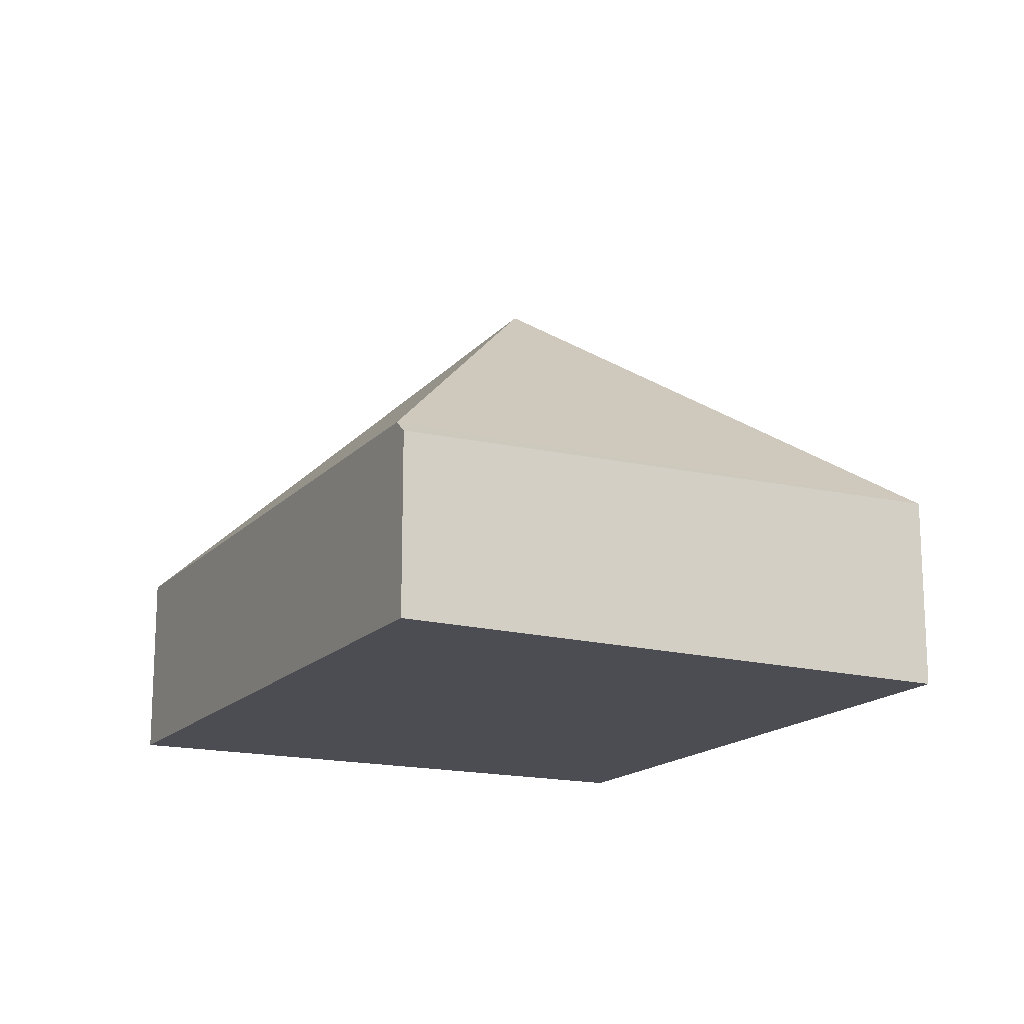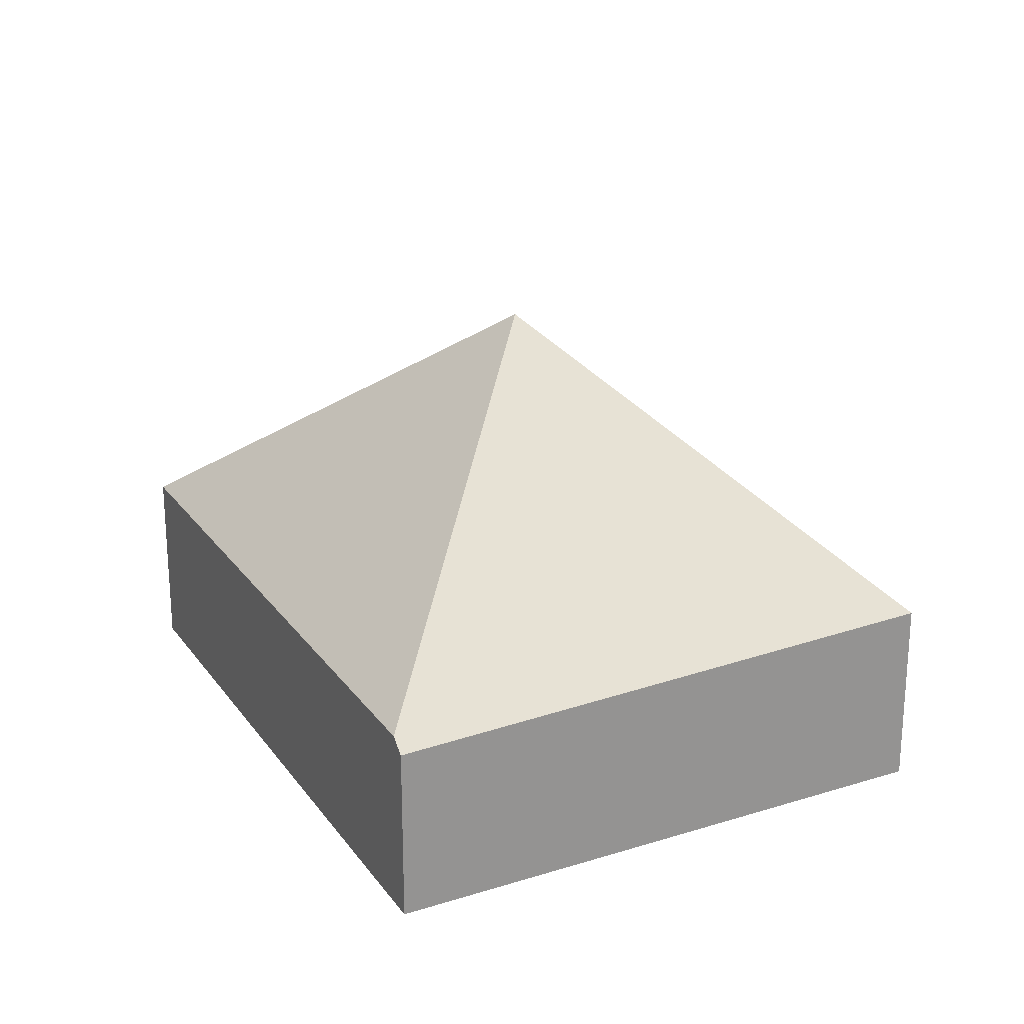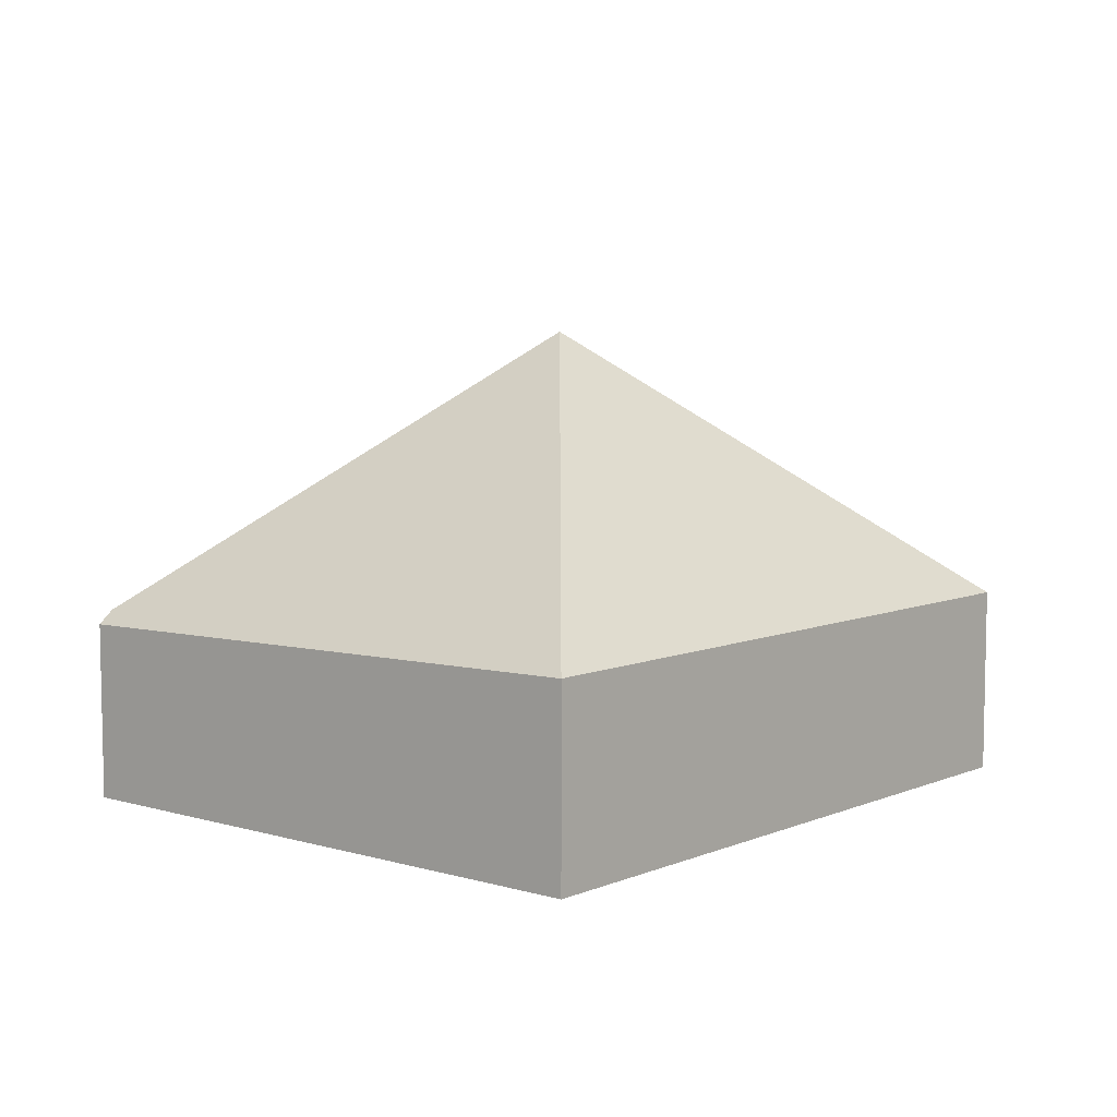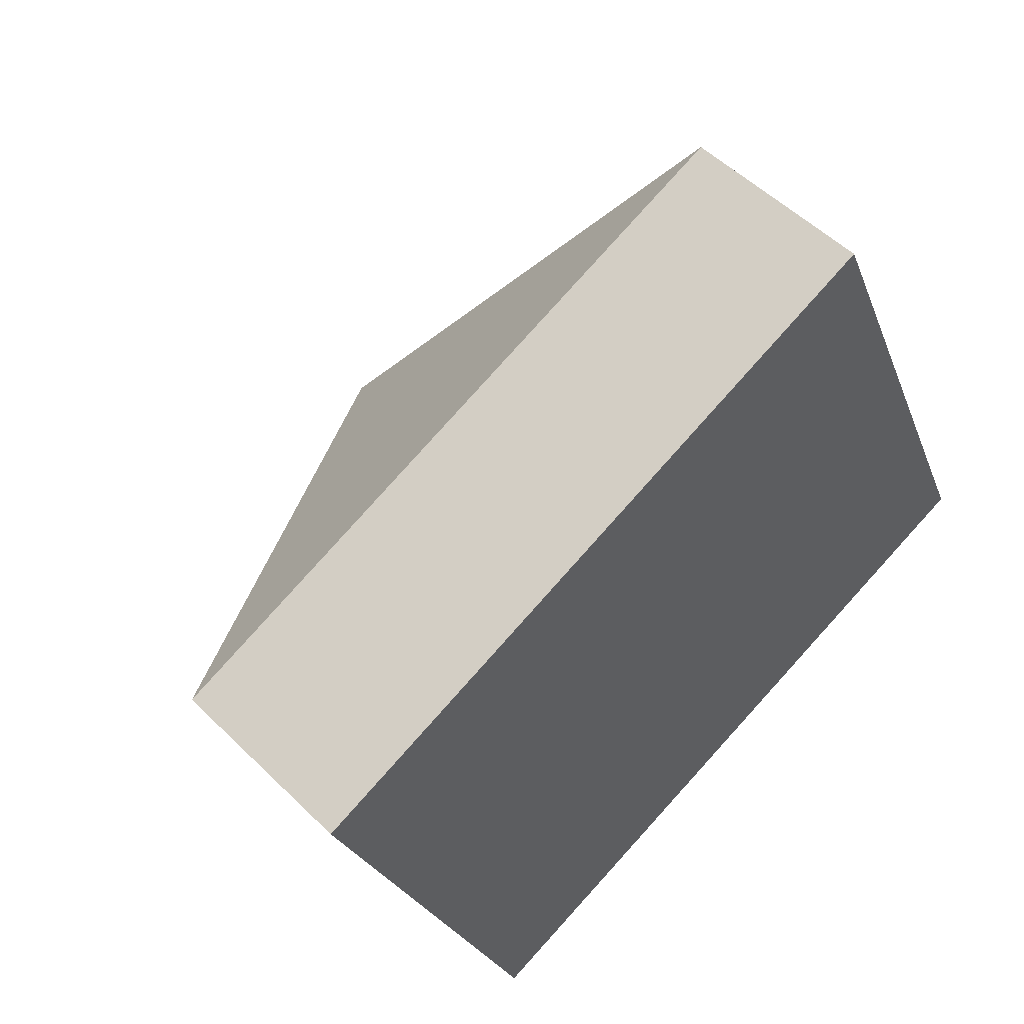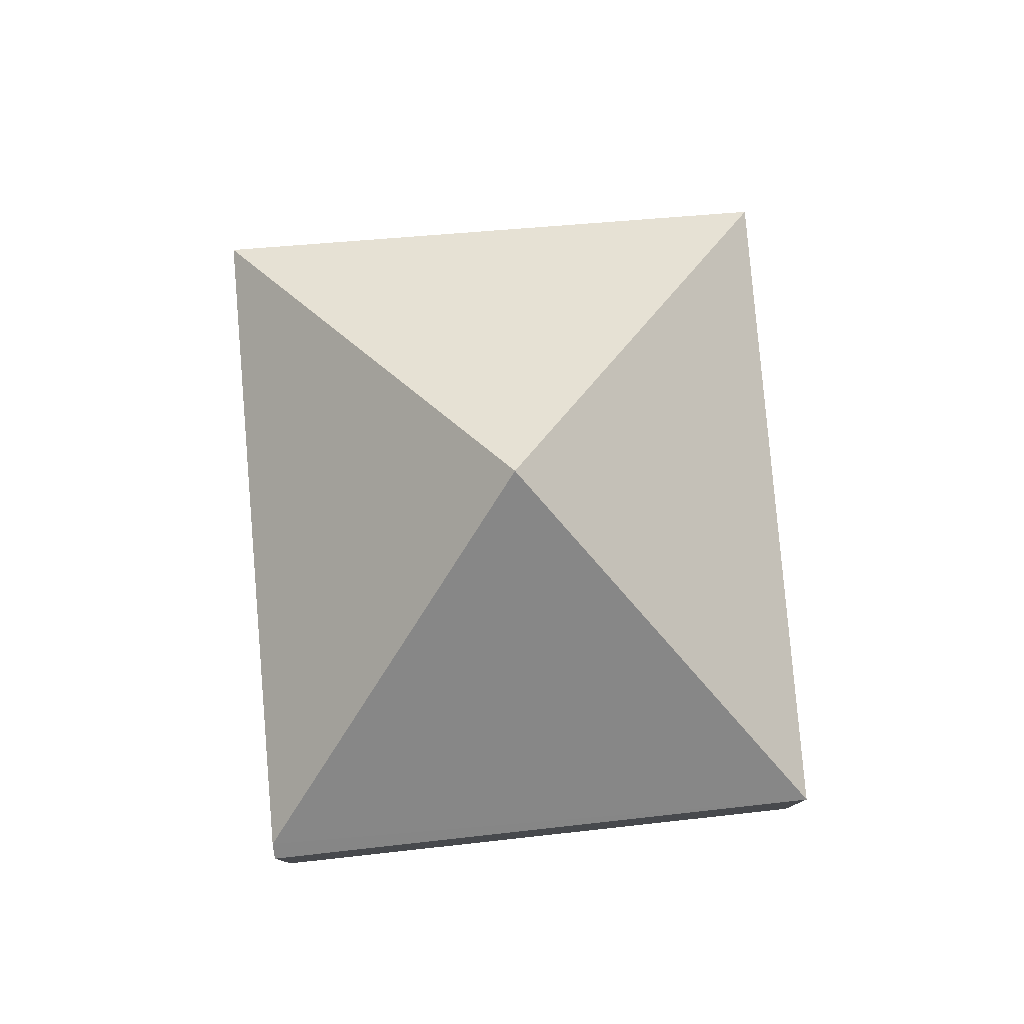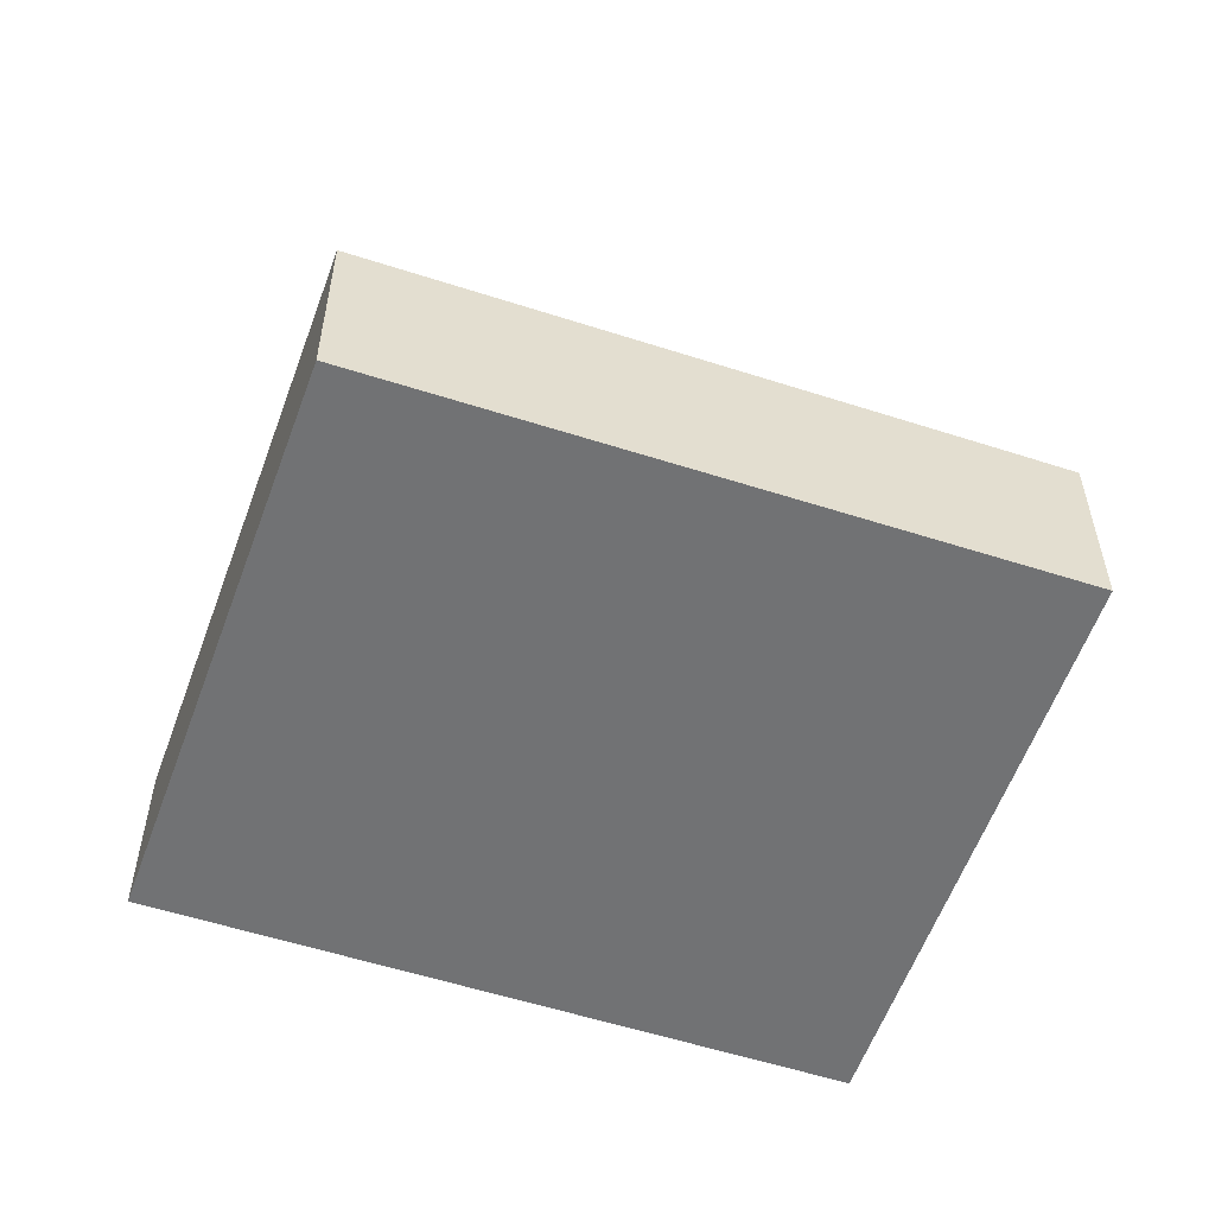
<metadata>
{"format":"obj","ext":"obj","renderer":"f3d","projection":"perspective","resolution":1024,"background":"white","views":[{"elev":-16.4,"azim":-140.0,"up":"+Y"},{"elev":23.2,"azim":-139.3,"up":"+Y"},{"elev":7.6,"azim":-72.1,"up":"+Y"},{"elev":51.7,"azim":-43.3,"up":"+Z"},{"elev":79.3,"azim":-117.7,"up":"+Y"},{"elev":-55.6,"azim":-41.7,"up":"+Y"}]}
</metadata>
<code>
v  2.987 3.22 -0.973
v  4.373 1.304 1.864
v  6.01 1.312 -1.952
v  0 1.325 8.113e-17
v  1.611 1.312 -3.797
v  1.51 1.224 -3.839
v  0 0 0
v  1.51 2.351e-16 -3.839
v  4.373 -1.141e-16 1.864
v  6.01 1.195e-16 -1.952
v  1.611 2.325e-16 -3.797
g defaultobject
f 1 2 3
f 1 4 2
f 1 3 5
f 4 5 6
f 5 4 1
f 6 7 4
f 7 6 8
f 7 2 4
f 2 7 9
f 2 10 3
f 10 2 9
f 10 5 3
f 5 10 11
f 5 11 6
f 6 11 8
f 11 7 8
f 7 11 9
f 9 11 10

</code>
